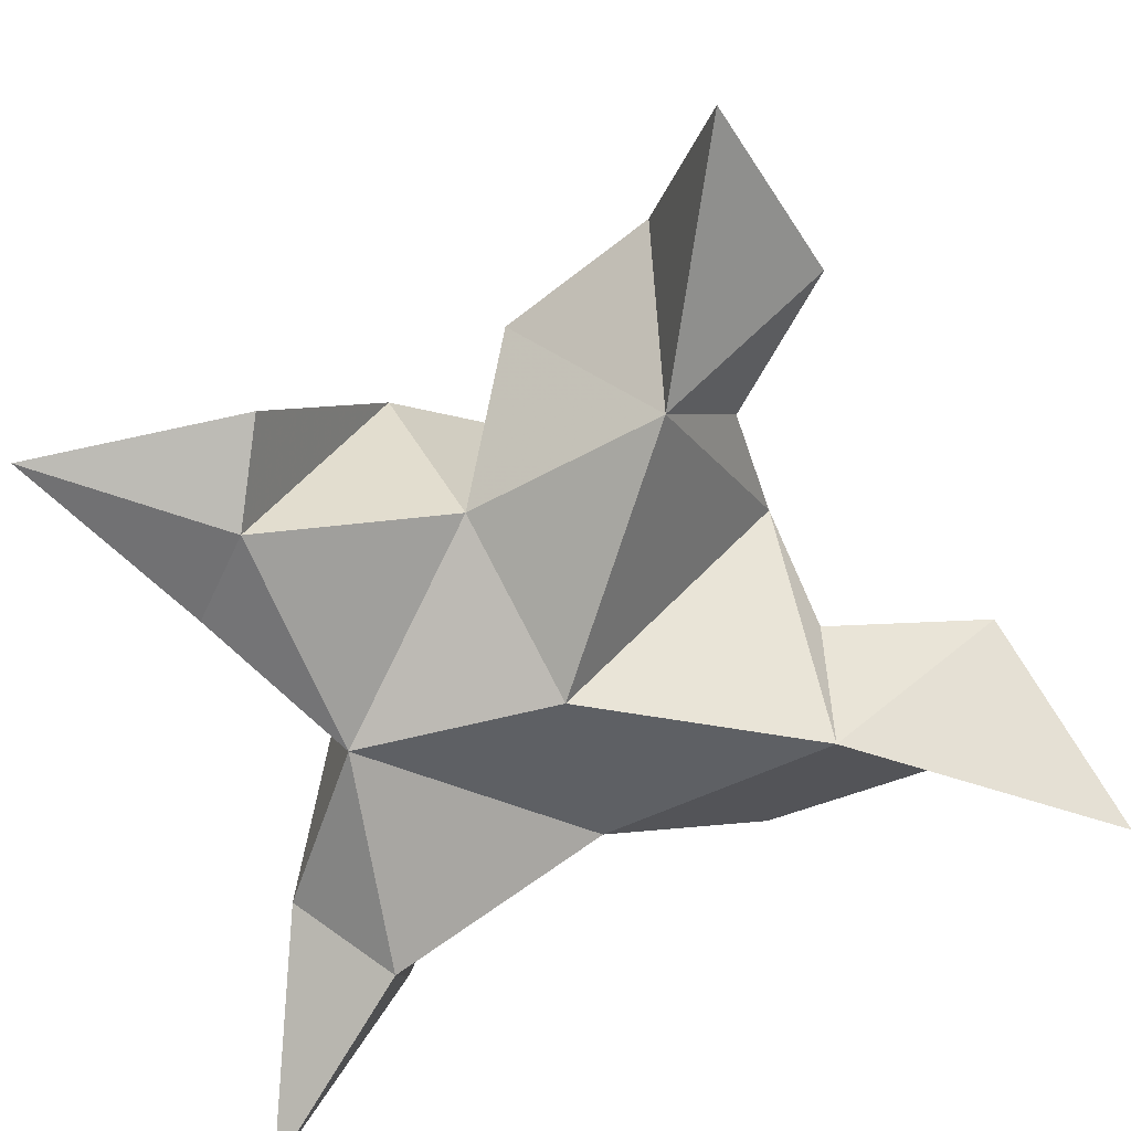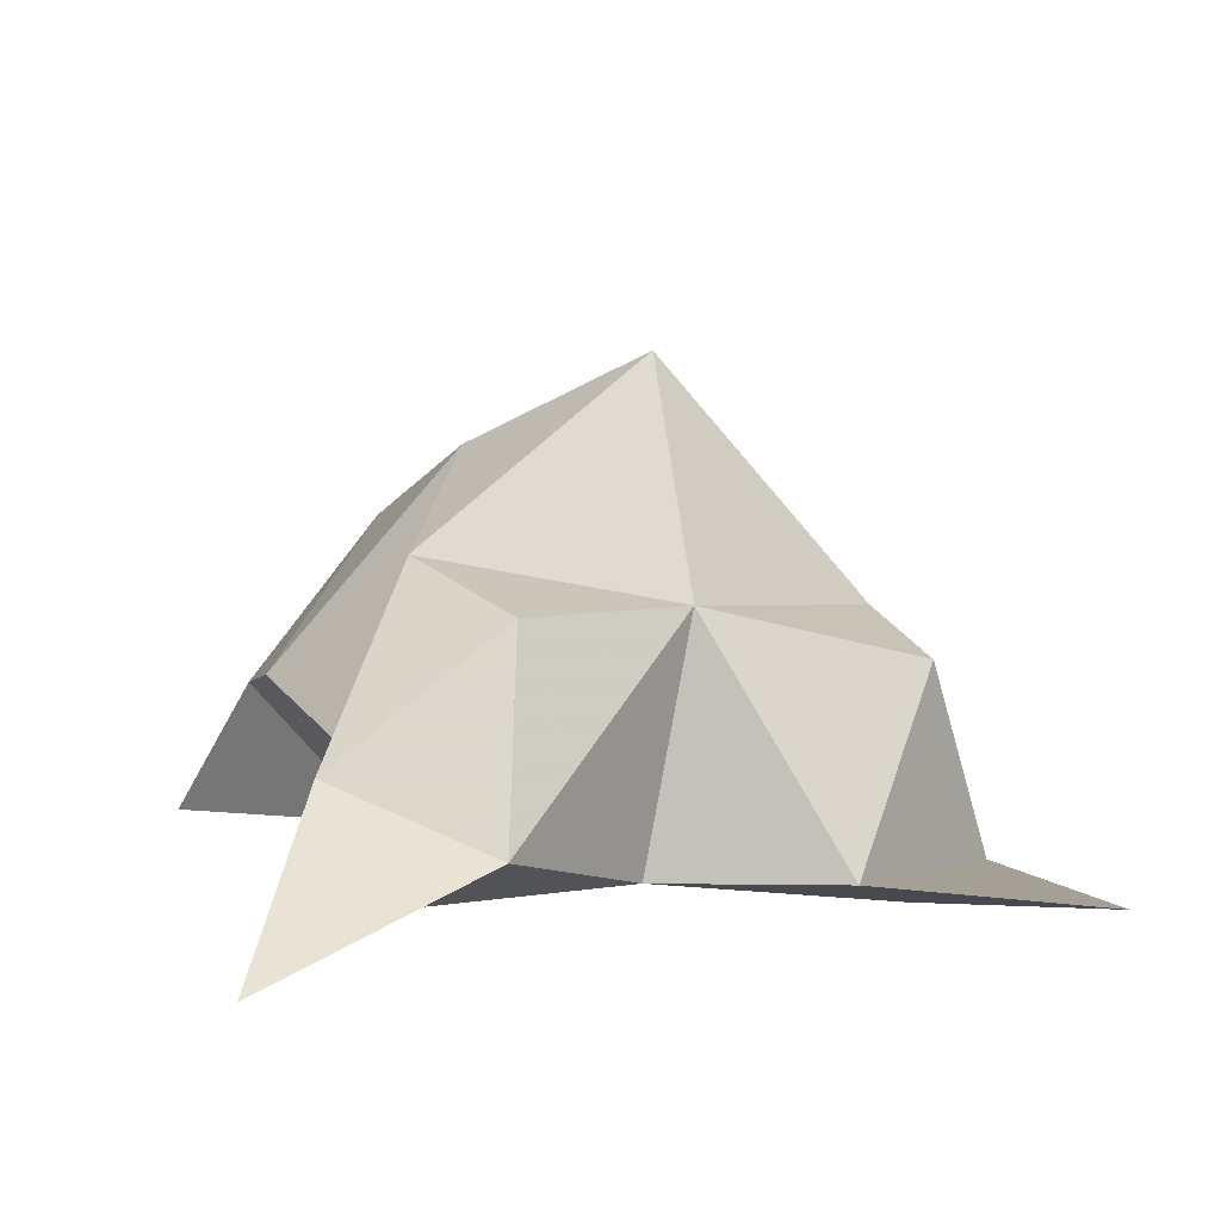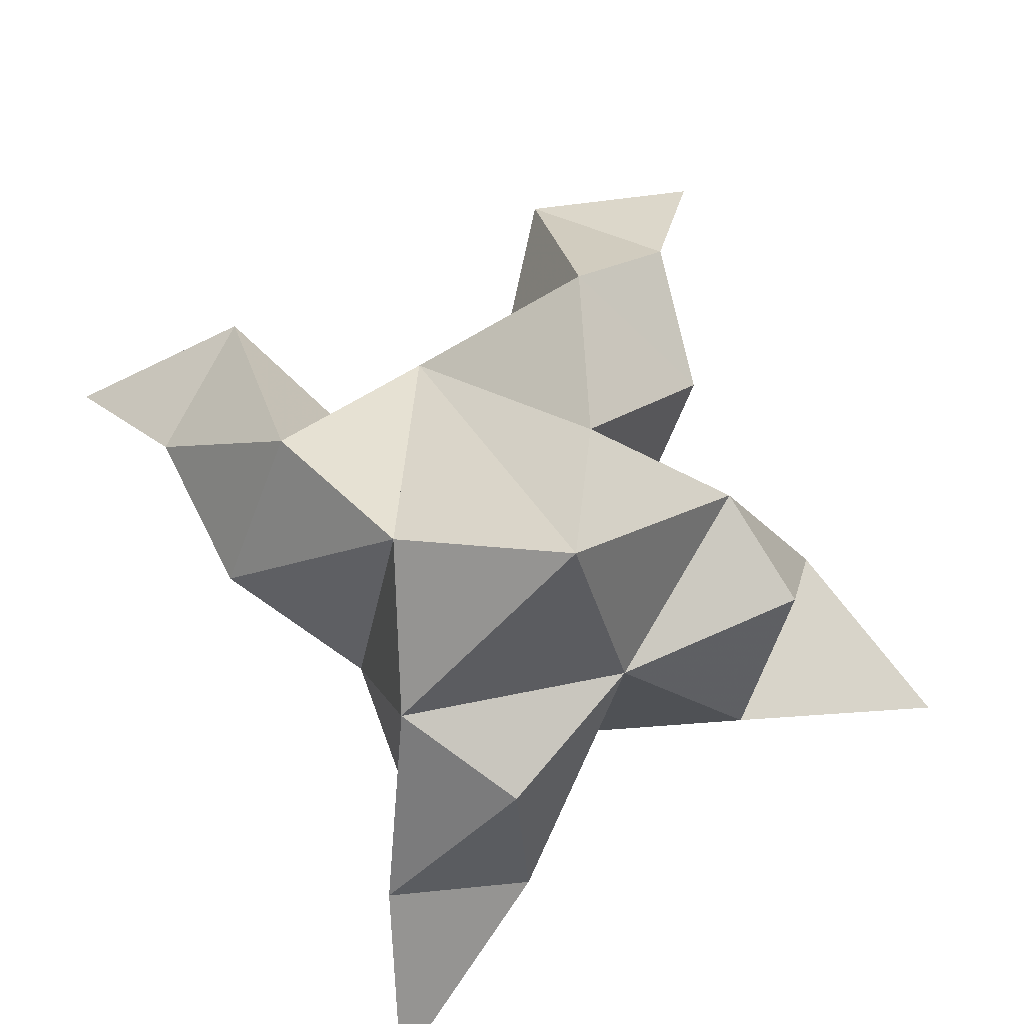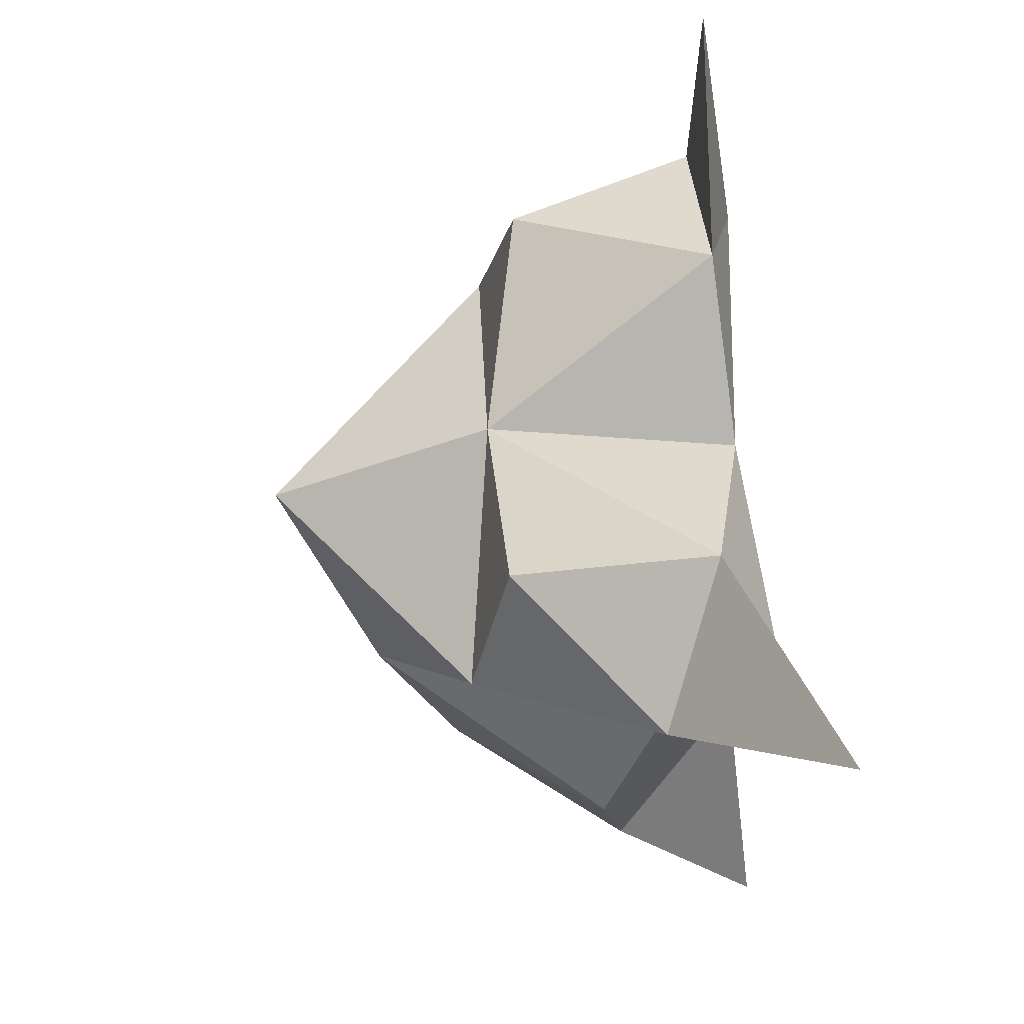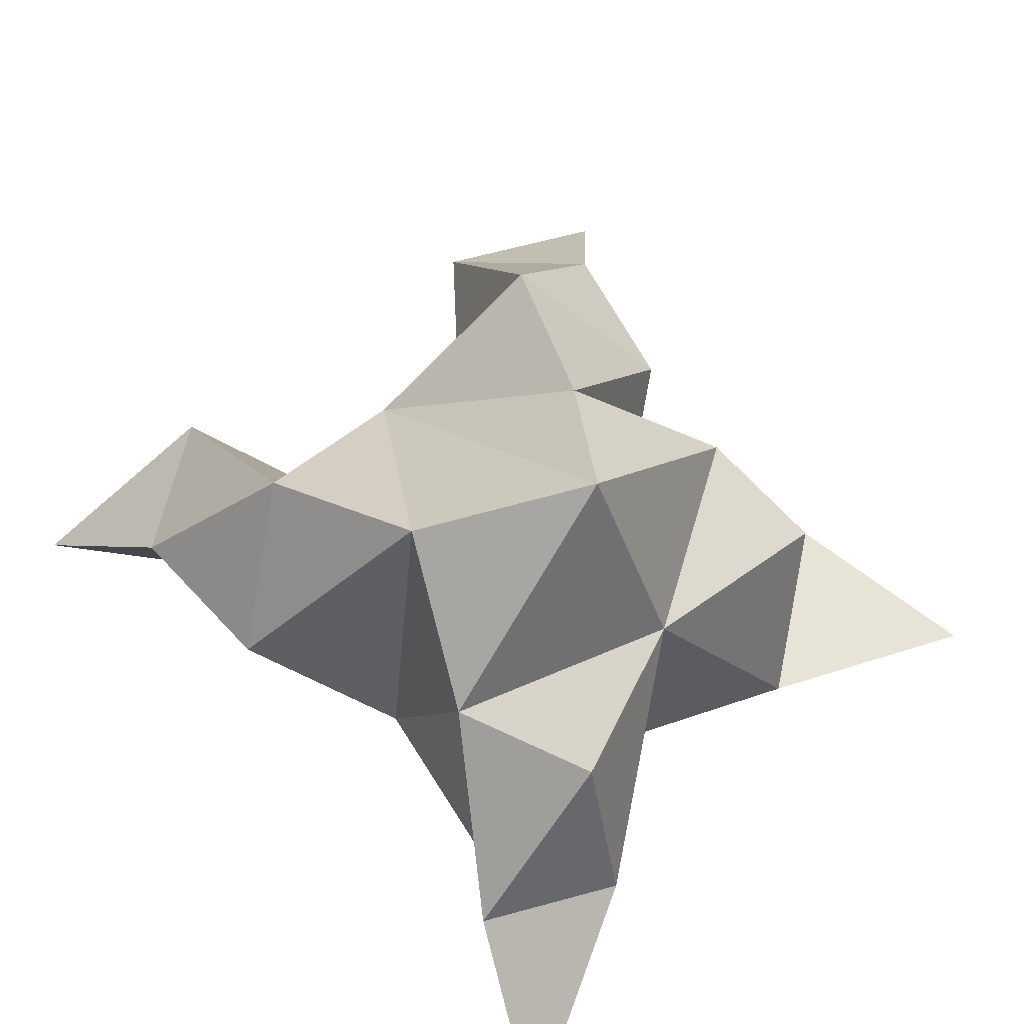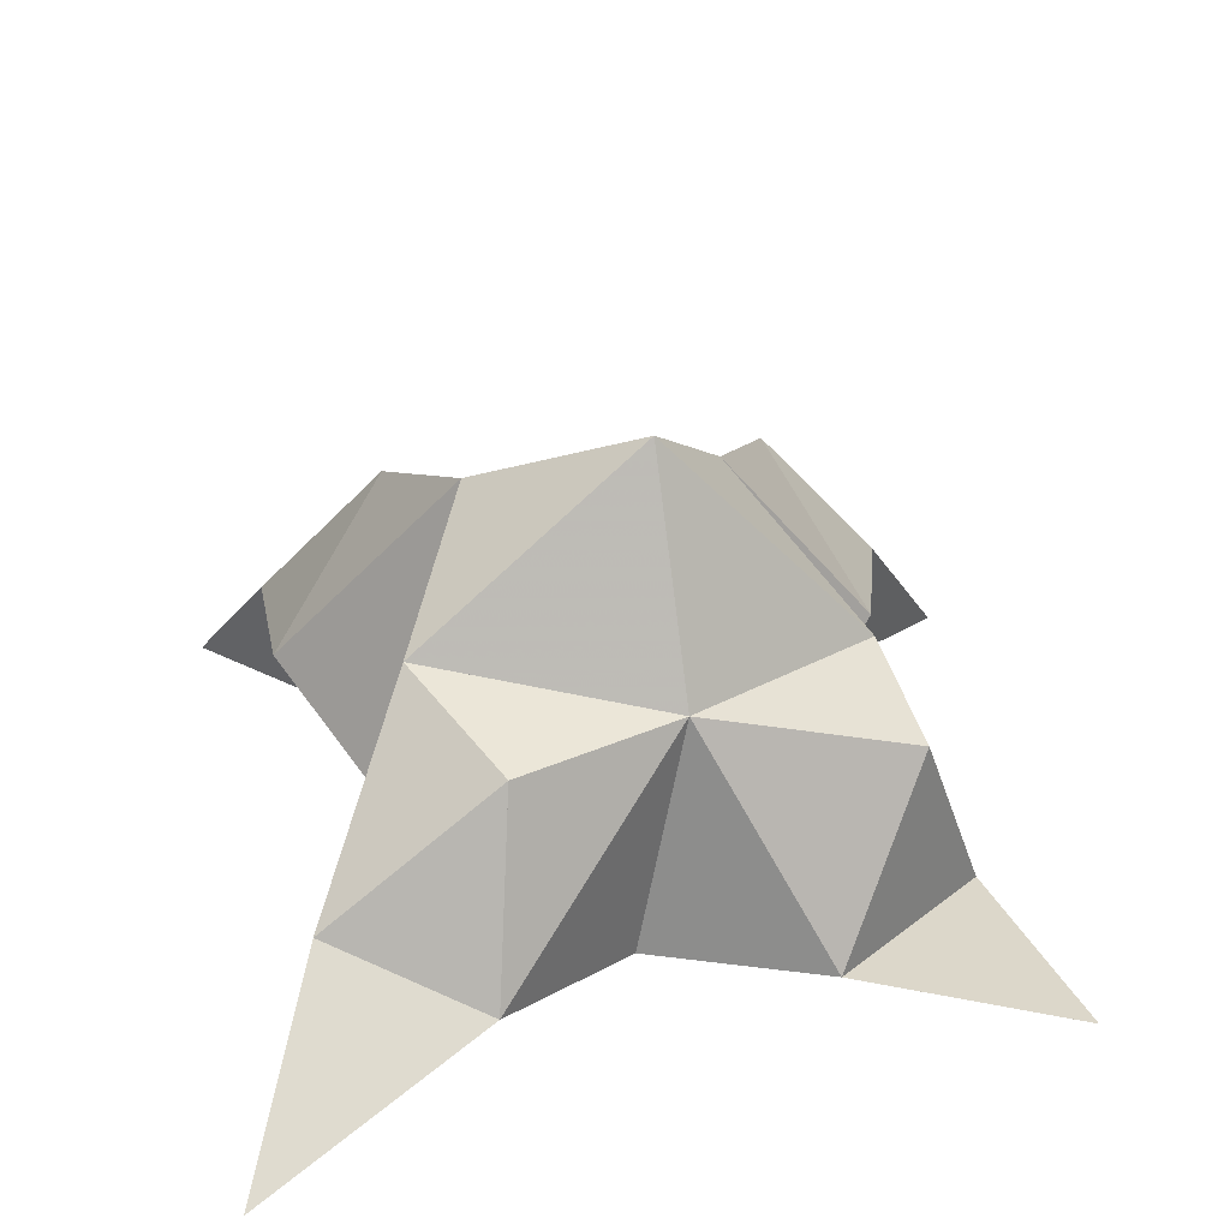
<metadata>
{"format":"obj","ext":"obj","renderer":"f3d","projection":"perspective","resolution":1024,"background":"white","views":[{"elev":-71.5,"azim":108.6,"up":"+Y"},{"elev":5.2,"azim":-17.1,"up":"+Y"},{"elev":77.2,"azim":-31.7,"up":"+Y"},{"elev":69.6,"azim":-96.8,"up":"+Z"},{"elev":65.5,"azim":-45.9,"up":"+Y"},{"elev":30.3,"azim":-14.9,"up":"+Y"}]}
</metadata>
<code>
v -0.05557 0.1218 0.6758
v -0.04983 0.15 0.7071
v -0.07651 0.1221 0.6751
v -0.07678 0.1514 0.7069
v -0.06059 0.1467 0.7252
v -0.06081 0.1341 0.6486
v -0.07084 0.1 0.6891
v -0.06125 0.1852 0.7067
v -0.06927 0.1049 0.7267
v -0.004949 0.1035 0.7602
v -0.02402 0.1442 0.706
v 0.01351 0.1027 0.6364
v -0.02697 0.1 0.729
v -0.04421 0.169 0.6854
v -0.02749 0.1556 0.6553
v -0.03968 0.1233 0.6486
v -0.02011 0.1195 0.6279
v -0.004811 0.129 0.6525
v -0.01529 0.1329 0.6811
v -0.03036 0.1028 0.6588
v -0.03839 0.1125 0.6955
v -0.02314 0.1378 0.7295
v -0.009515 0.1043 0.7204
v -0.04026 0.1058 0.7419
v -0.1372 0.1 0.765
v -0.1015 0.1544 0.7109
v -0.1222 0.1 0.6072
v -0.1106 0.1044 0.7333
v -0.08636 0.1702 0.6844
v -0.09383 0.1572 0.6539
v -0.08033 0.1239 0.6462
v -0.08785 0.1221 0.6177
v -0.1132 0.1267 0.6341
v -0.1157 0.1316 0.666
v -0.09306 0.1029 0.6493
v -0.1024 0.1169 0.6929
v -0.09085 0.1465 0.7348
v -0.121 0.1246 0.7358
v -0.09576 0.1131 0.7474
f 1 2 4
f 1 2 7
f 1 2 8
f 1 2 14
f 1 2 21
f 1 2 29
f 1 3 4
f 1 3 6
f 1 3 7
f 1 3 29
f 1 4 7
f 1 4 8
f 1 4 29
f 1 6 7
f 1 6 8
f 1 6 14
f 1 6 15
f 1 6 20
f 1 6 29
f 1 7 20
f 1 7 21
f 1 8 14
f 1 8 29
f 1 14 15
f 1 14 19
f 1 14 21
f 1 15 19
f 1 15 20
f 1 19 20
f 1 19 21
f 1 20 21
f 2 4 5
f 2 4 7
f 2 4 8
f 2 4 9
f 2 4 29
f 2 5 8
f 2 5 9
f 2 5 11
f 2 7 9
f 2 7 21
f 2 8 11
f 2 8 14
f 2 8 29
f 2 9 11
f 2 9 21
f 2 11 14
f 2 11 21
f 2 14 21
f 3 4 7
f 3 4 29
f 3 4 36
f 3 6 7
f 3 6 29
f 3 6 30
f 3 6 35
f 3 7 35
f 3 7 36
f 3 29 30
f 3 29 34
f 3 29 36
f 3 30 34
f 3 30 35
f 3 34 35
f 3 34 36
f 3 35 36
f 4 5 8
f 4 5 9
f 4 5 26
f 4 7 9
f 4 7 36
f 4 8 26
f 4 8 29
f 4 9 26
f 4 9 36
f 4 26 29
f 4 26 36
f 4 29 36
f 5 8 11
f 5 8 26
f 5 9 11
f 5 9 22
f 5 9 24
f 5 9 26
f 5 9 37
f 5 9 39
f 5 11 22
f 5 22 24
f 5 26 37
f 5 37 39
f 6 7 20
f 6 7 35
f 6 8 14
f 6 8 29
f 6 14 15
f 6 15 16
f 6 15 20
f 6 16 20
f 6 29 30
f 6 30 31
f 6 30 35
f 6 31 35
f 7 9 21
f 7 9 36
f 7 20 21
f 7 35 36
f 8 11 14
f 8 26 29
f 9 11 13
f 9 11 21
f 9 11 22
f 9 13 21
f 9 13 22
f 9 13 24
f 9 22 24
f 9 26 28
f 9 26 36
f 9 26 37
f 9 28 36
f 9 28 37
f 9 28 39
f 9 37 39
f 10 13 23
f 10 13 24
f 10 23 24
f 11 13 21
f 11 13 22
f 11 13 23
f 11 14 21
f 11 22 23
f 12 17 18
f 12 17 20
f 12 18 20
f 13 22 23
f 13 22 24
f 13 23 24
f 14 15 19
f 14 19 21
f 15 16 17
f 15 16 18
f 15 16 19
f 15 16 20
f 15 17 18
f 15 17 20
f 15 18 19
f 15 18 20
f 15 19 20
f 16 17 18
f 16 17 20
f 16 18 19
f 16 18 20
f 16 19 20
f 17 18 20
f 18 19 20
f 19 20 21
f 22 23 24
f 25 28 38
f 25 28 39
f 25 38 39
f 26 28 36
f 26 28 37
f 26 28 38
f 26 29 36
f 26 37 38
f 27 32 33
f 27 32 35
f 27 33 35
f 28 37 38
f 28 37 39
f 28 38 39
f 29 30 34
f 29 34 36
f 30 31 32
f 30 31 33
f 30 31 34
f 30 31 35
f 30 32 33
f 30 32 35
f 30 33 34
f 30 33 35
f 30 34 35
f 31 32 33
f 31 32 35
f 31 33 34
f 31 33 35
f 31 34 35
f 32 33 35
f 33 34 35
f 34 35 36
f 37 38 39

</code>
